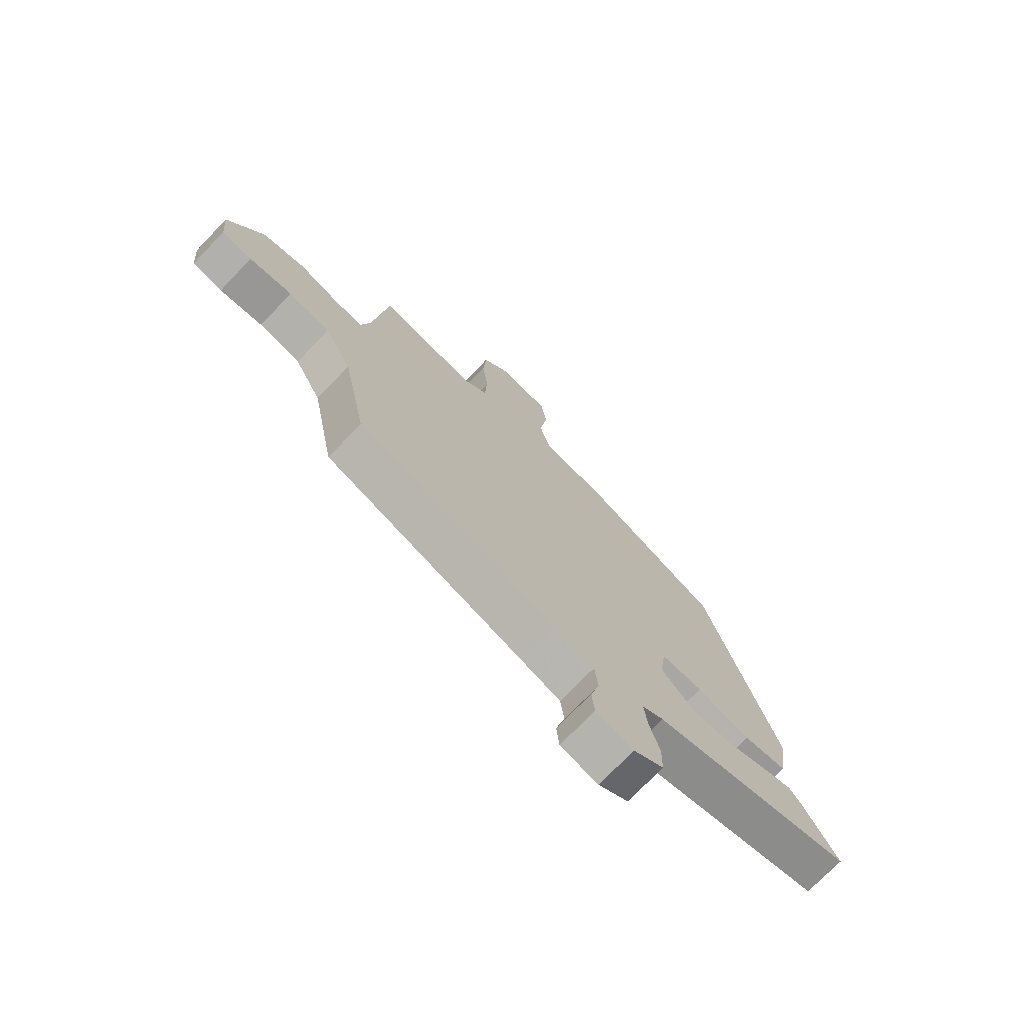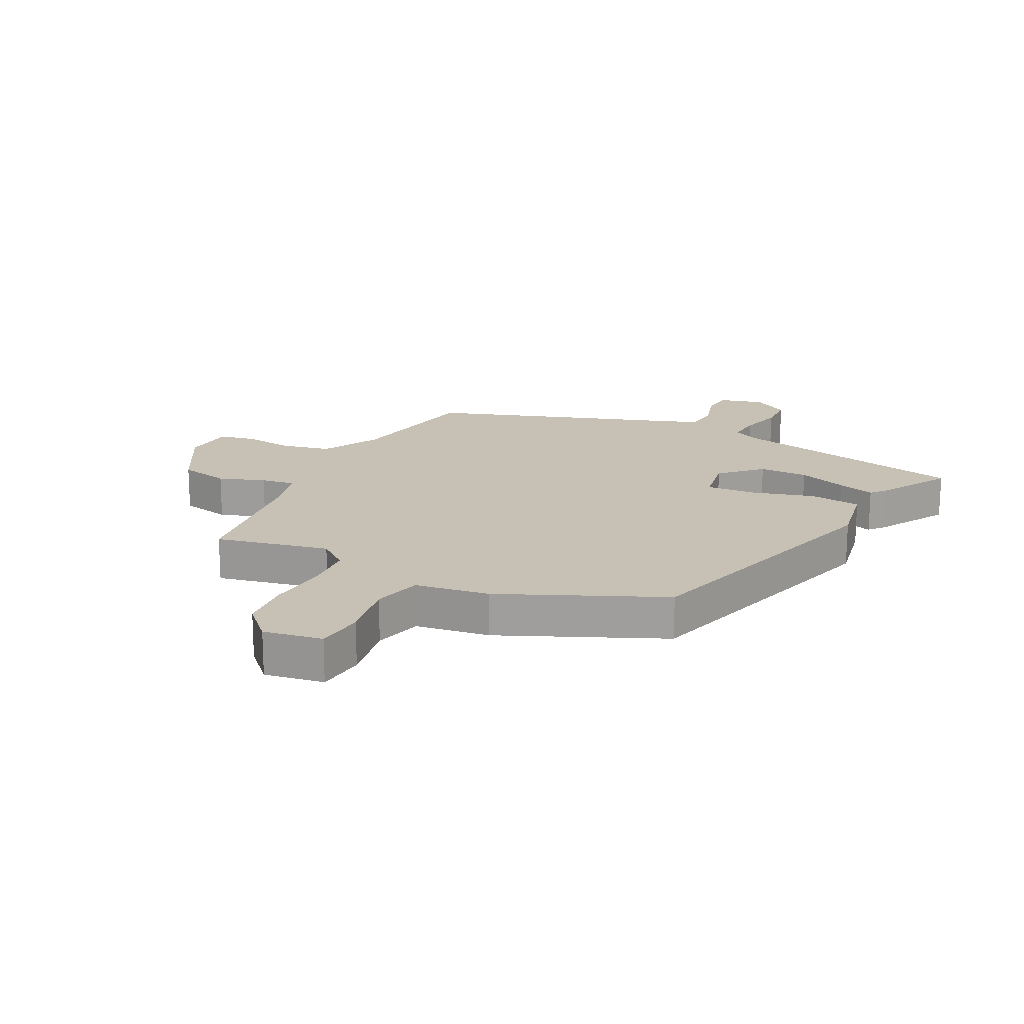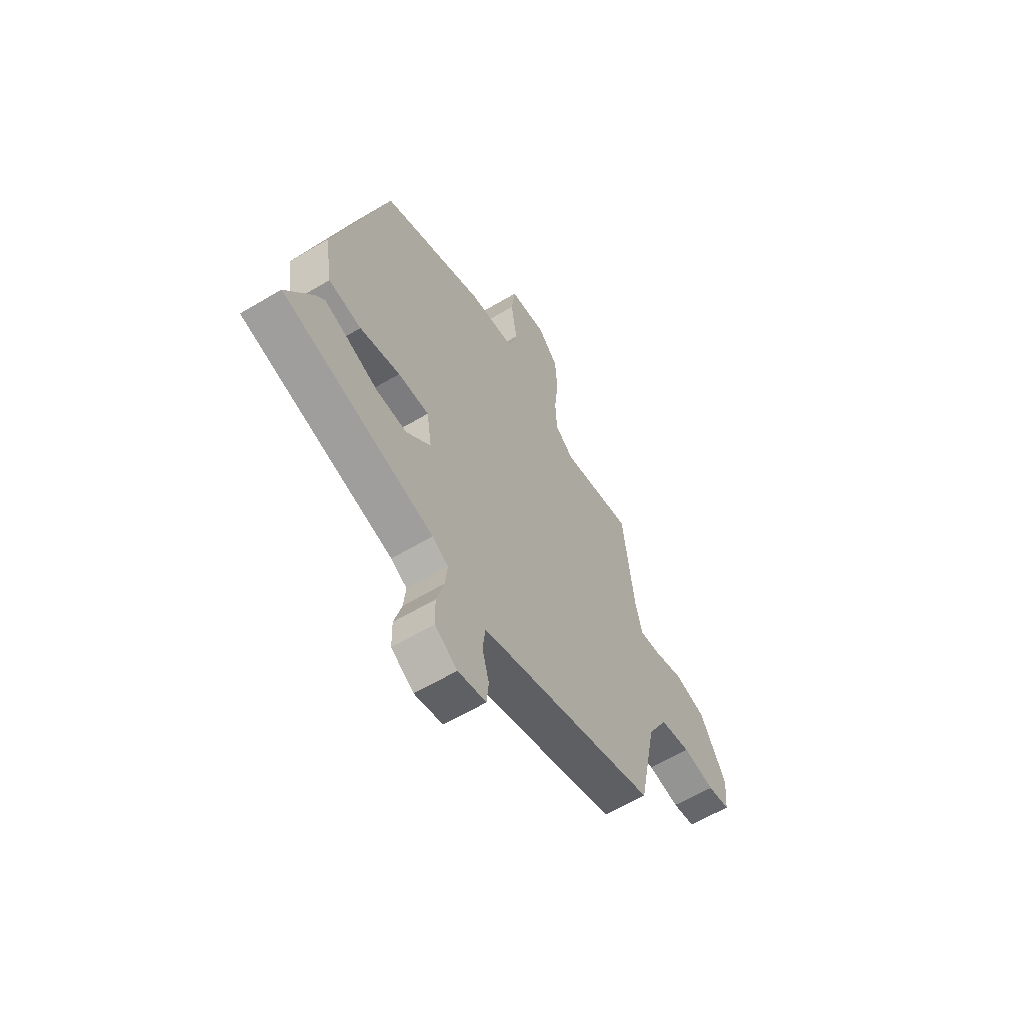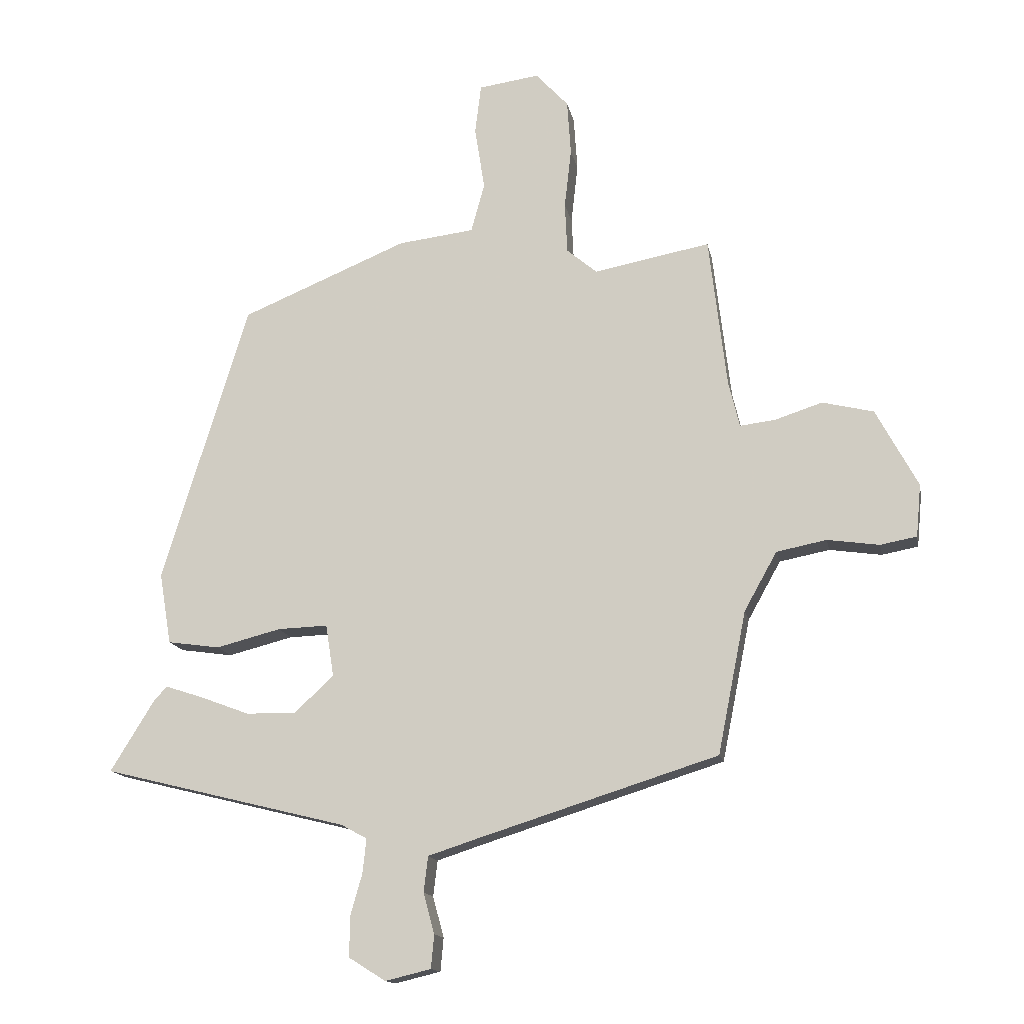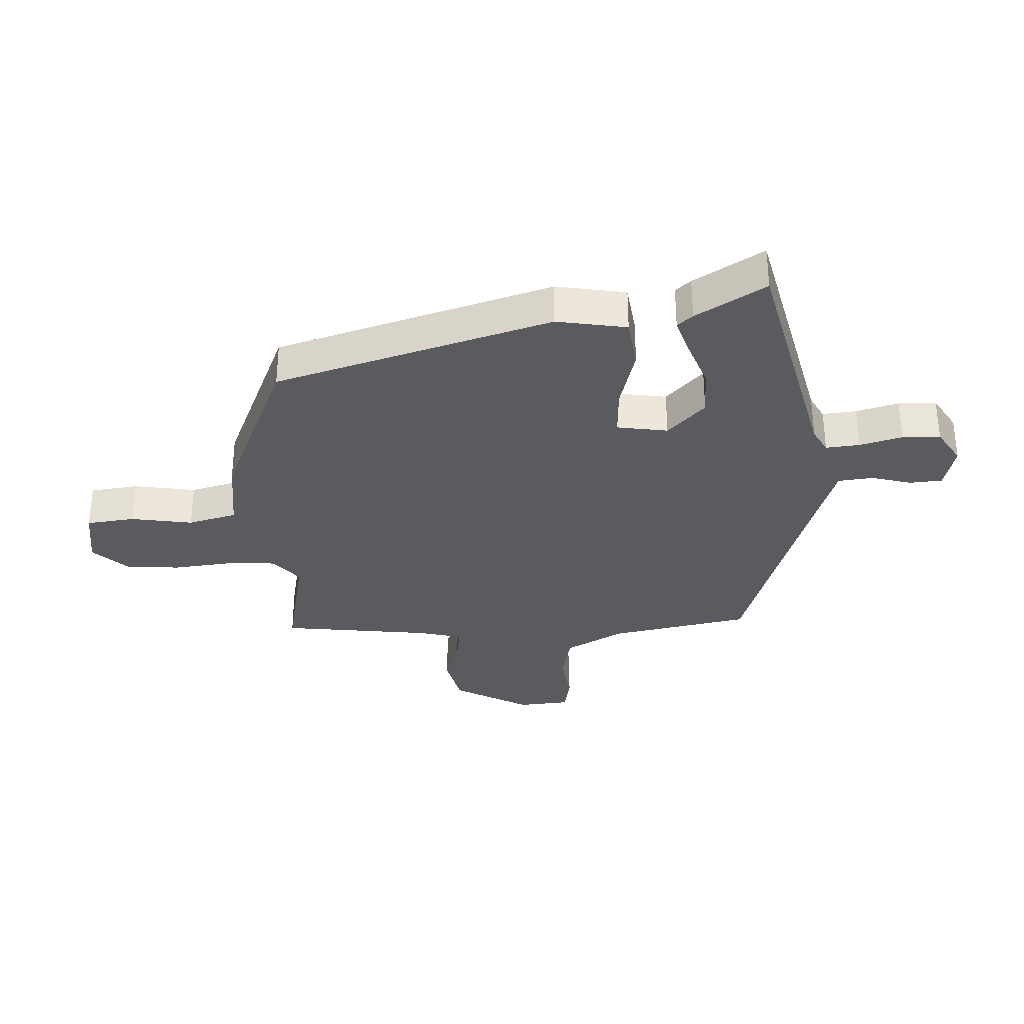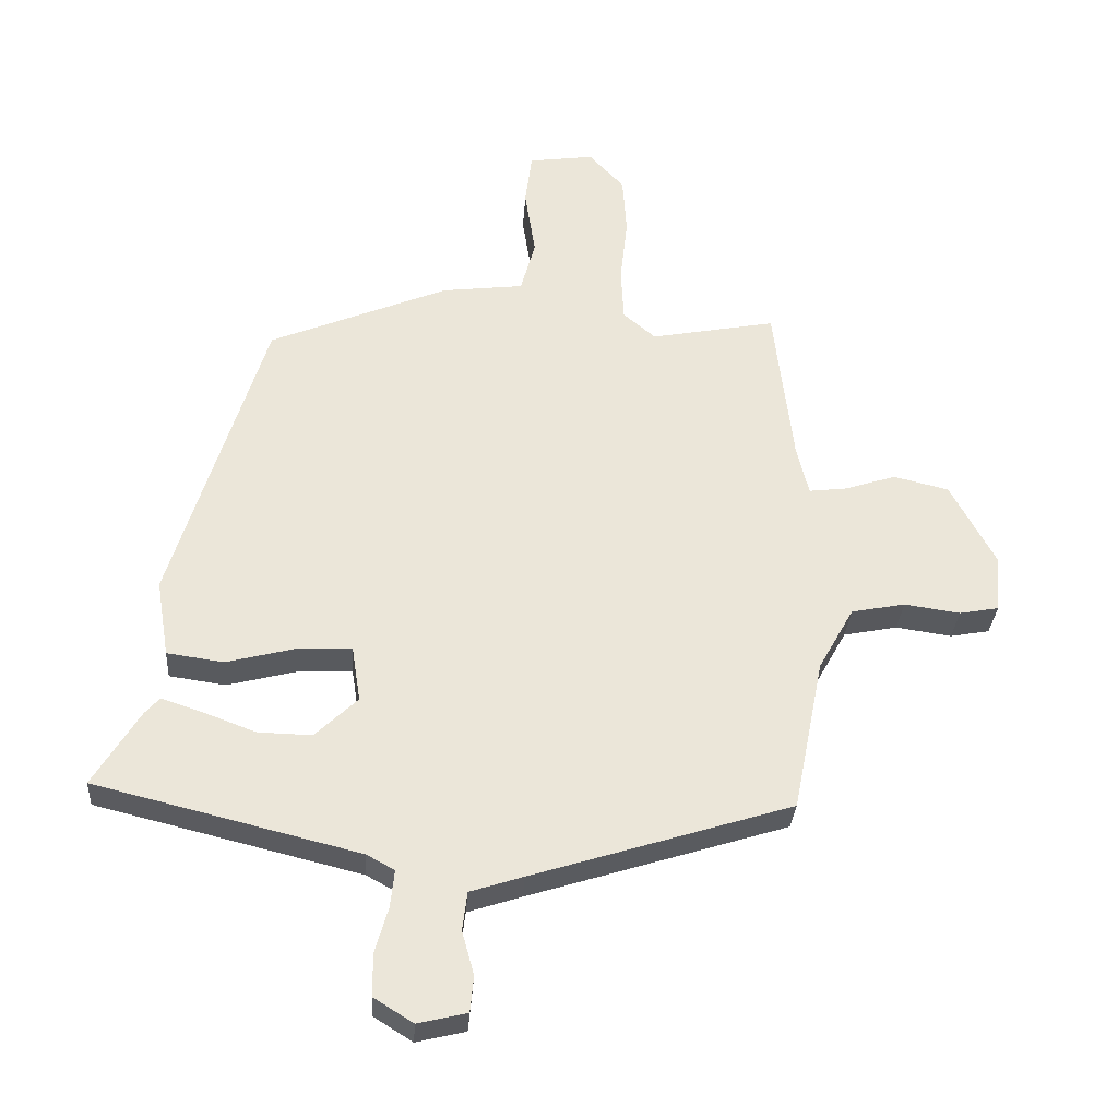
<metadata>
{"format":"obj","ext":"obj","renderer":"f3d","projection":"perspective","resolution":1024,"background":"white","views":[{"elev":-73.4,"azim":-43.8,"up":"+Z"},{"elev":18.5,"azim":25.5,"up":"+Y"},{"elev":-60.6,"azim":121.4,"up":"+Z"},{"elev":-14.4,"azim":-169.2,"up":"+Z"},{"elev":-33.0,"azim":92.3,"up":"+Y"},{"elev":-31.4,"azim":176.1,"up":"+Z"}]}
</metadata>
<code>
v 0.314 0.07 0.424
v 0.454 0.07 -0.03
v 0.435 0.07 -0.146
v 0.35 0.07 -0.158
v 0.245 0.07 -0.131
v 0.164 0.07 -0.128
v 0.151 0.07 -0.212
v 0.215 0.07 -0.273
v 0.296 0.07 -0.271
v 0.376 0.07 -0.241
v 0.437 0.07 -0.221
v 0.459 0.07 -0.246
v 0.529 0.07 -0.36
v 0.132 0.07 -0.458
v 0.09 0.07 -0.481
v 0.096 0.07 -0.537
v 0.116 0.07 -0.607
v 0.115 0.07 -0.67
v 0.056 0.07 -0.707
v -0.018 0.07 -0.689
v -0.023 0.07 -0.635
v -0.005 0.07 -0.569
v -0.012 0.07 -0.511
v -0.092 0.07 -0.485
v -0.482 0.07 -0.362
v -0.528 0.07 -0.131
v -0.581 0.07 -0.036
v -0.662 0.07 -0.02
v -0.746 0.07 -0.032
v -0.805 0.07 -0.021
v -0.813 0.07 0.064
v -0.745 0.07 0.19
v -0.662 0.07 0.21
v -0.585 0.07 0.185
v -0.528 0.07 0.178
v -0.51 0.07 0.252
v -0.481 0.07 0.497
v -0.293 0.07 0.461
v -0.244 0.07 0.502
v -0.24 0.07 0.584
v -0.251 0.07 0.681
v -0.245 0.07 0.77
v -0.192 0.07 0.827
v -0.094 0.07 0.813
v -0.084 0.07 0.733
v -0.1 0.07 0.631
v -0.078 0.07 0.551
v 0.045 0.07 0.536
v 0.314 0 0.424
v 0.454 0 -0.03
v 0.435 0 -0.146
v 0.35 0 -0.158
v 0.245 0 -0.131
v 0.164 0 -0.128
v 0.151 0 -0.212
v 0.215 0 -0.273
v 0.296 0 -0.271
v 0.376 0 -0.241
v 0.437 0 -0.221
v 0.459 0 -0.246
v 0.529 0 -0.36
v 0.132 0 -0.458
v 0.09 0 -0.481
v 0.096 0 -0.537
v 0.116 0 -0.607
v 0.115 0 -0.67
v 0.056 0 -0.707
v -0.018 0 -0.689
v -0.023 0 -0.635
v -0.005 0 -0.569
v -0.012 0 -0.511
v -0.092 0 -0.485
v -0.482 0 -0.362
v -0.528 0 -0.131
v -0.581 0 -0.036
v -0.662 0 -0.02
v -0.746 0 -0.032
v -0.805 0 -0.021
v -0.813 0 0.064
v -0.745 0 0.19
v -0.662 0 0.21
v -0.585 0 0.185
v -0.528 0 0.178
v -0.51 0 0.252
v -0.481 0 0.497
v -0.293 0 0.461
v -0.244 0 0.502
v -0.24 0 0.584
v -0.251 0 0.681
v -0.245 0 0.77
v -0.192 0 0.827
v -0.094 0 0.813
v -0.084 0 0.733
v -0.1 0 0.631
v -0.078 0 0.551
v 0.045 0 0.536
f 47 48 1 2
f 43 44 45 46
f 43 46 47
f 40 41 42 43
f 39 40 43 47
f 38 39 47 2
f 36 37 38 2
f 31 32 33 34
f 31 34 35
f 28 29 30 31
f 27 28 31 35
f 26 27 35
f 24 25 26 35
f 23 24 35 36
f 19 20 21 22
f 19 22 23
f 16 17 18 19
f 15 16 19 23
f 14 15 23 36
f 9 10 11 12
f 9 12 13 14
f 2 3 4 5
f 2 5 6
f 36 2 6
f 8 9 14
f 7 8 14 36
f 6 7 36
f 50 49 96 95
f 94 93 92 91
f 95 94 91
f 91 90 89 88
f 95 91 88 87
f 50 95 87 86
f 50 86 85 84
f 82 81 80 79
f 83 82 79
f 79 78 77 76
f 83 79 76 75
f 83 75 74
f 83 74 73 72
f 84 83 72 71
f 70 69 68 67
f 71 70 67
f 67 66 65 64
f 71 67 64 63
f 84 71 63 62
f 60 59 58 57
f 62 61 60 57
f 53 52 51 50
f 54 53 50
f 54 50 84
f 62 57 56
f 84 62 56 55
f 84 55 54
f 1 49 50 2
f 2 50 51 3
f 3 51 52 4
f 4 52 53 5
f 5 53 54 6
f 6 54 55 7
f 7 55 56 8
f 8 56 57 9
f 9 57 58 10
f 10 58 59 11
f 11 59 60 12
f 12 60 61 13
f 13 61 62 14
f 14 62 63 15
f 15 63 64 16
f 16 64 65 17
f 17 65 66 18
f 18 66 67 19
f 19 67 68 20
f 20 68 69 21
f 21 69 70 22
f 22 70 71 23
f 23 71 72 24
f 24 72 73 25
f 25 73 74 26
f 26 74 75 27
f 27 75 76 28
f 28 76 77 29
f 29 77 78 30
f 30 78 79 31
f 31 79 80 32
f 32 80 81 33
f 33 81 82 34
f 34 82 83 35
f 35 83 84 36
f 36 84 85 37
f 37 85 86 38
f 38 86 87 39
f 39 87 88 40
f 40 88 89 41
f 41 89 90 42
f 42 90 91 43
f 43 91 92 44
f 44 92 93 45
f 45 93 94 46
f 46 94 95 47
f 47 95 96 48
f 48 96 49 1

</code>
